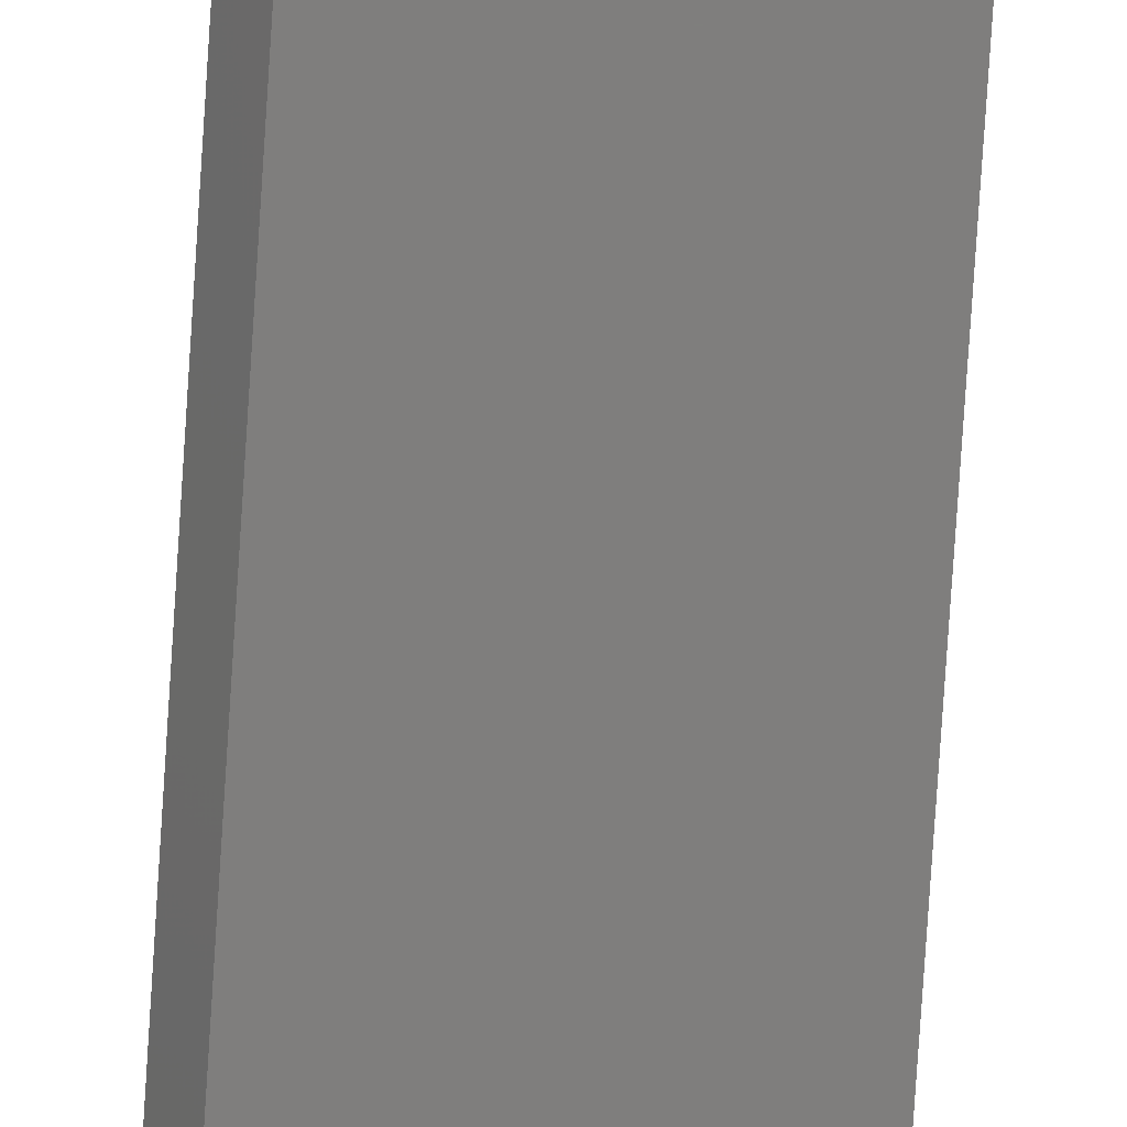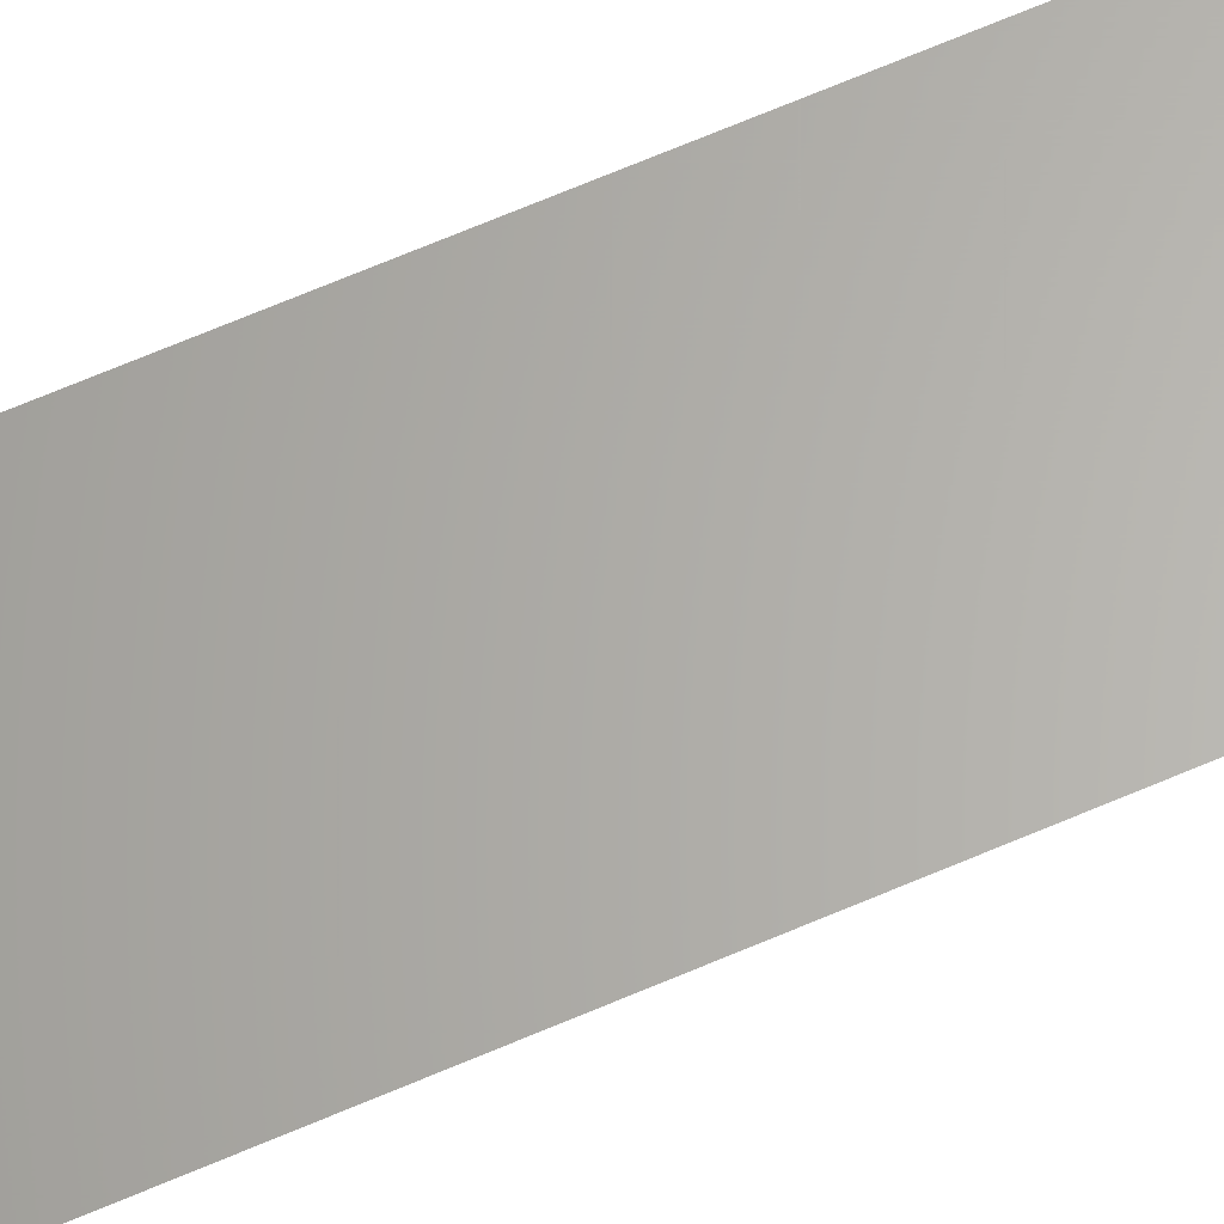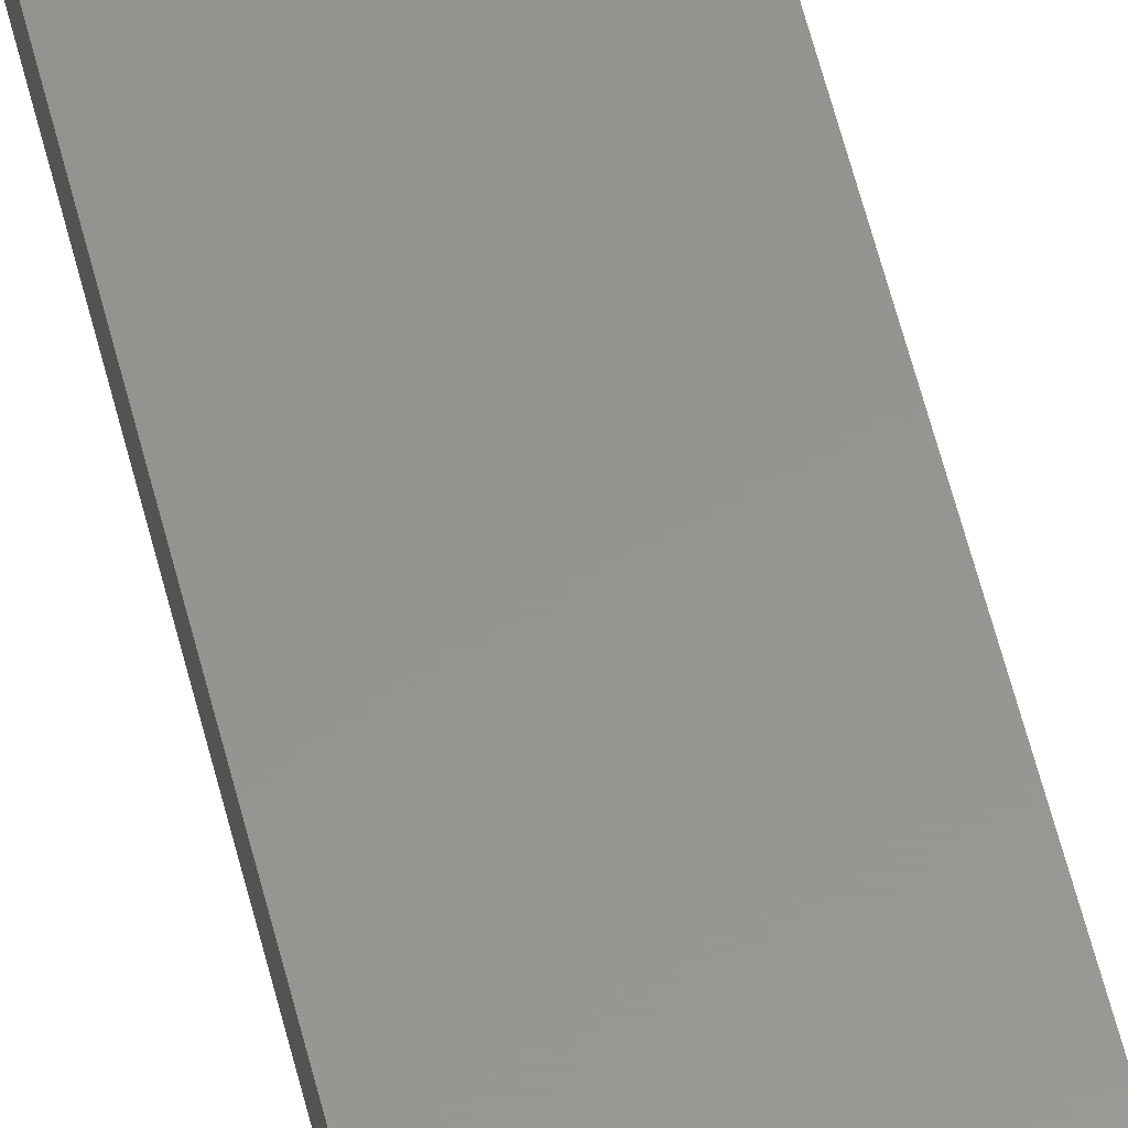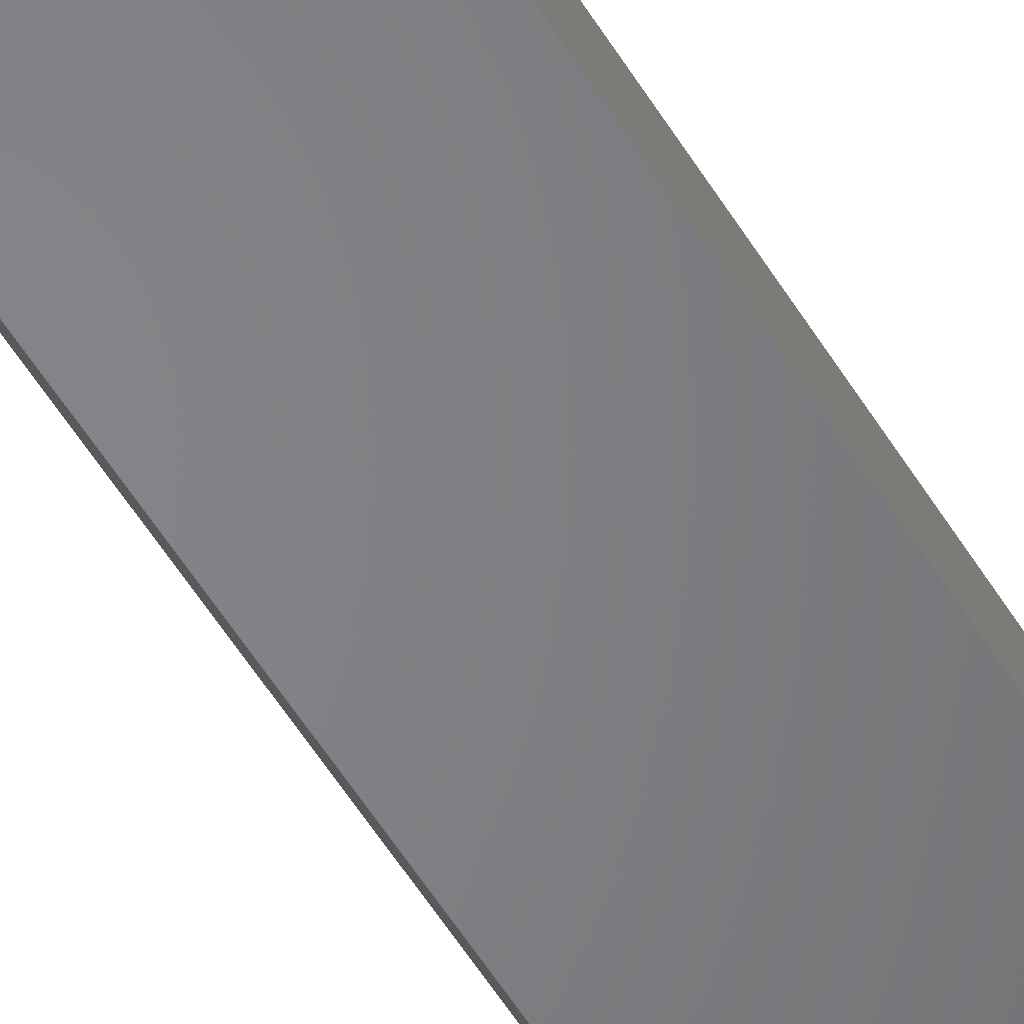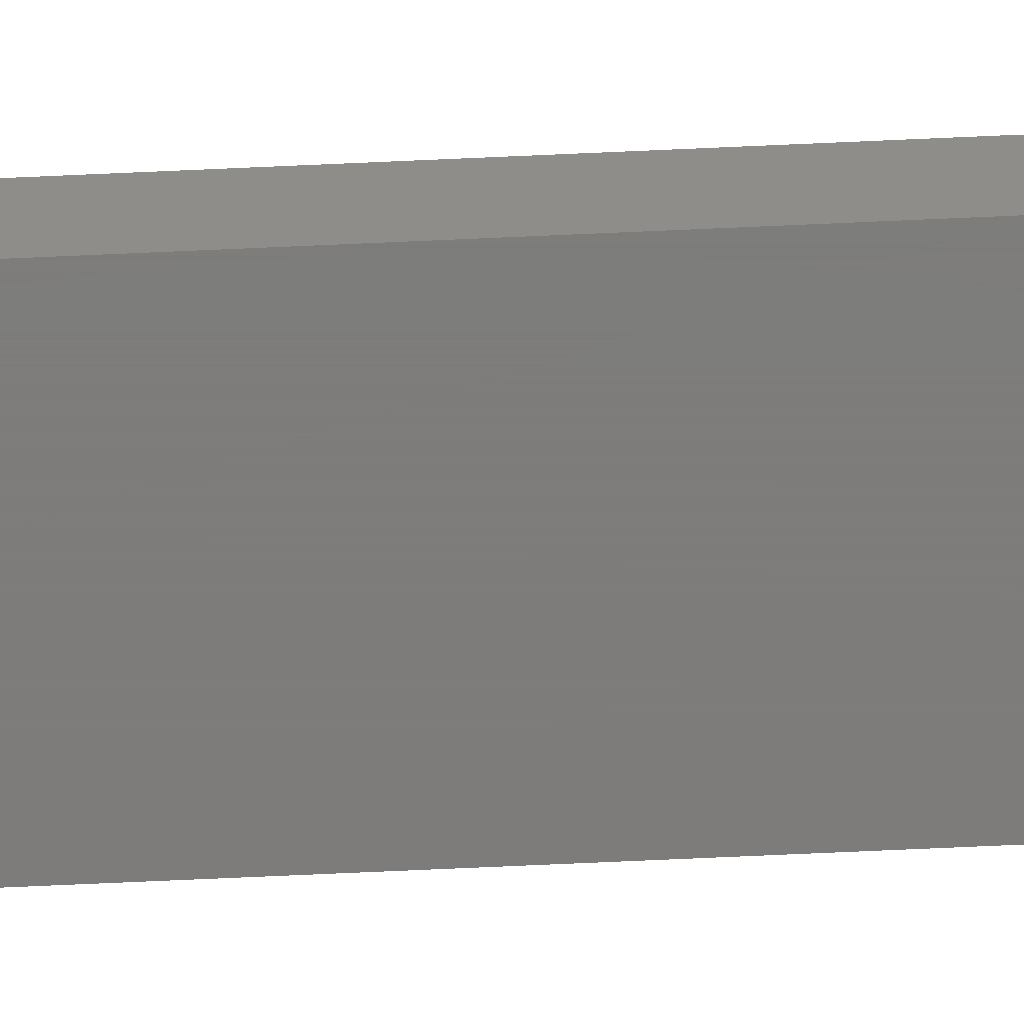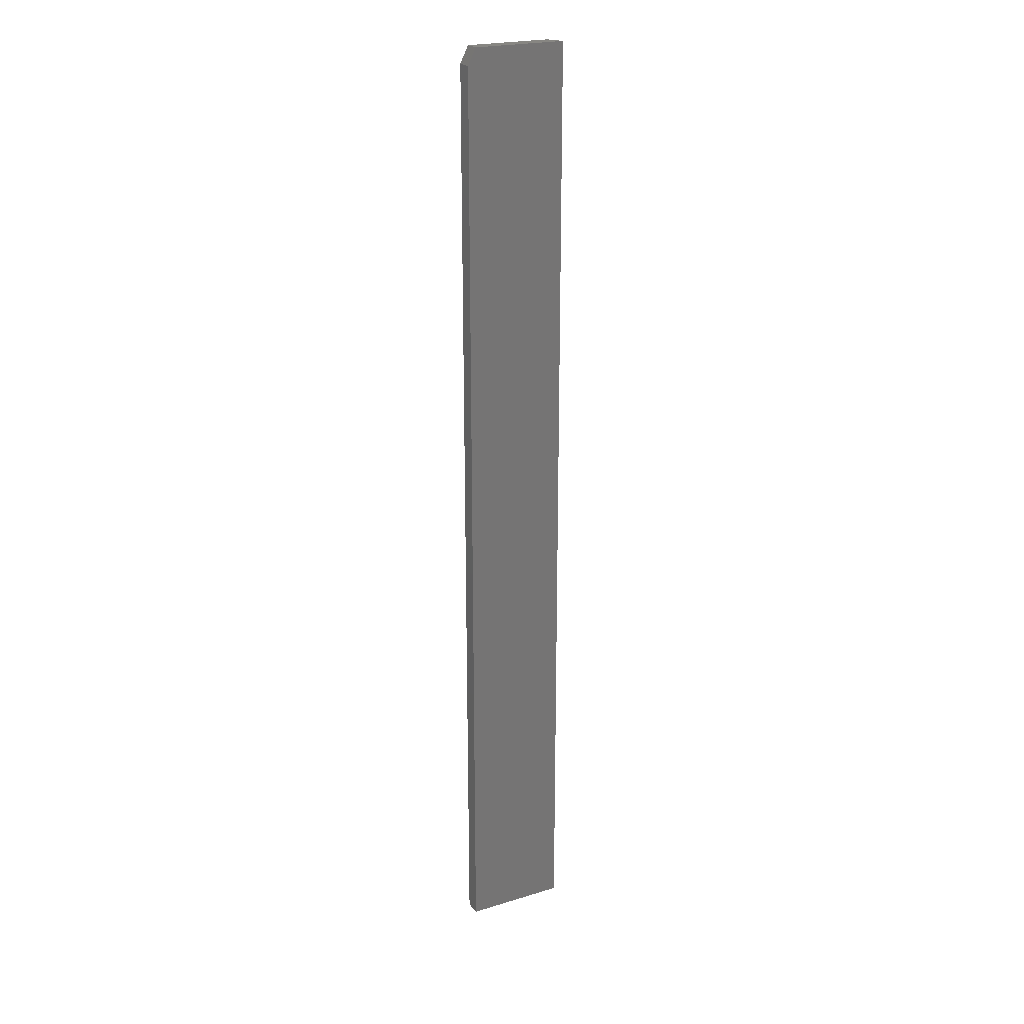
<metadata>
{"format":"stl","ext":"stl","renderer":"f3d","projection":"perspective","resolution":1024,"background":"white","views":[{"elev":-78.2,"azim":176.3,"up":"+Z"},{"elev":64.4,"azim":66.2,"up":"+Z"},{"elev":57.6,"azim":-13.8,"up":"+Z"},{"elev":-52.1,"azim":-150.1,"up":"+Z"},{"elev":-76.2,"azim":92.5,"up":"+Z"},{"elev":22.7,"azim":-27.5,"up":"+Y"}]}
</metadata>
<code>
# stl→obj: 10 verts, 16 faces
v -0.07812 0.75 0
v 0.002467 0.75 0
v -0.08594 0.7344 0
v 0.002467 -0.1641 0
v -0.08594 -0.1641 0
v 0.01028 0.75 0.01562
v -0.07812 0.75 0.01562
v -0.08594 -0.1641 0.01562
v 0.01028 -0.1641 0.01562
v -0.08594 0.7344 0.01562
f 1 2 3
f 3 2 4
f 3 4 5
f 6 2 7
f 7 2 1
f 8 9 10
f 10 9 6
f 10 6 7
f 10 3 8
f 8 3 5
f 7 1 10
f 10 1 3
f 8 5 9
f 9 5 4
f 9 4 6
f 6 4 2

</code>
